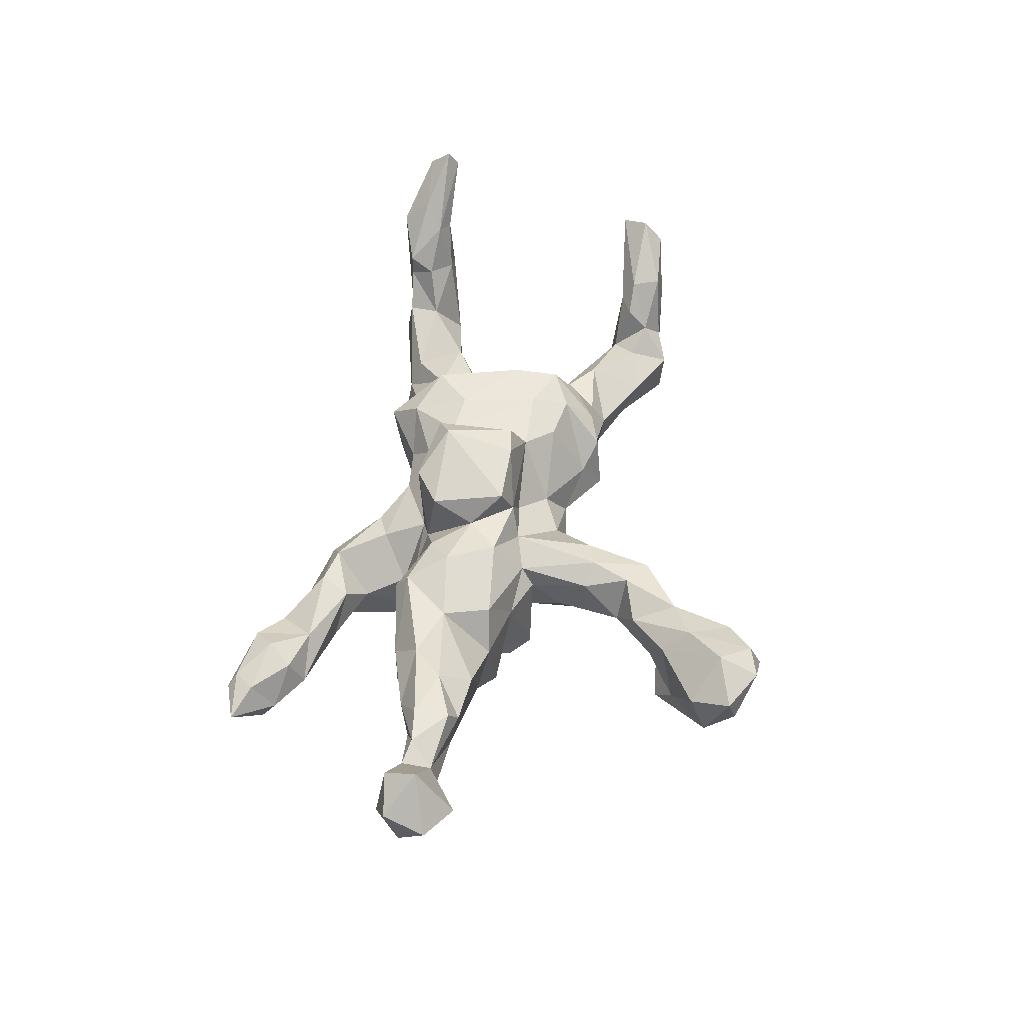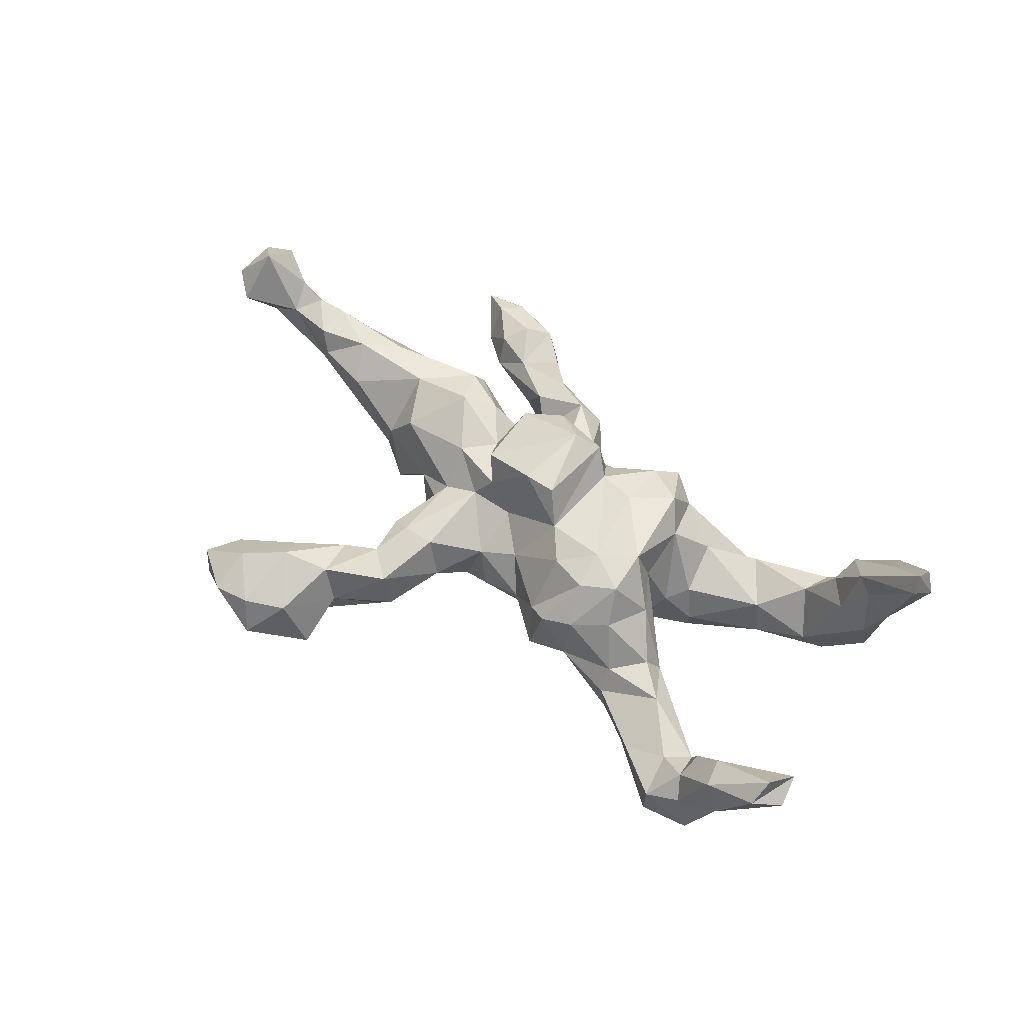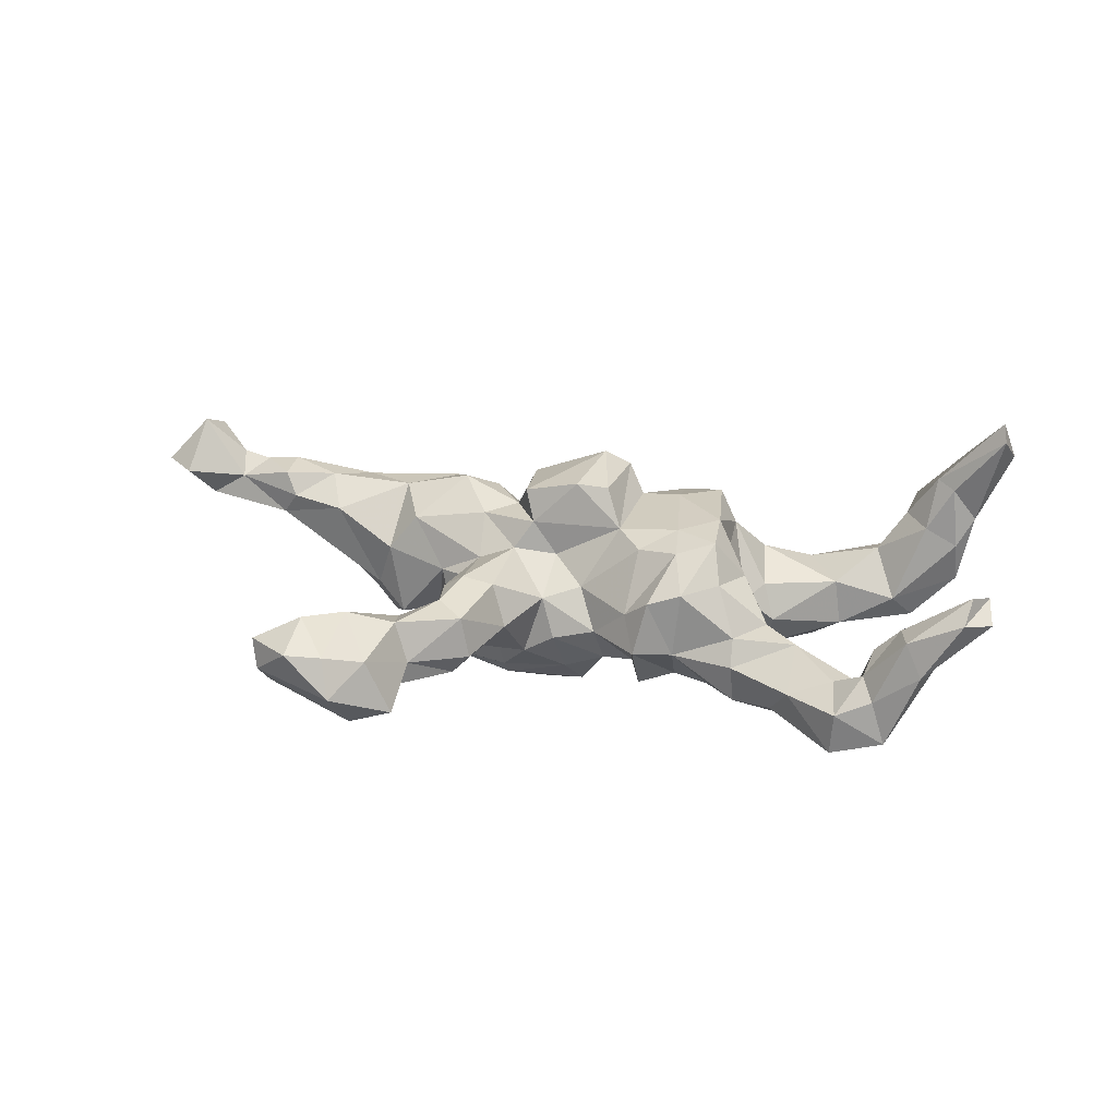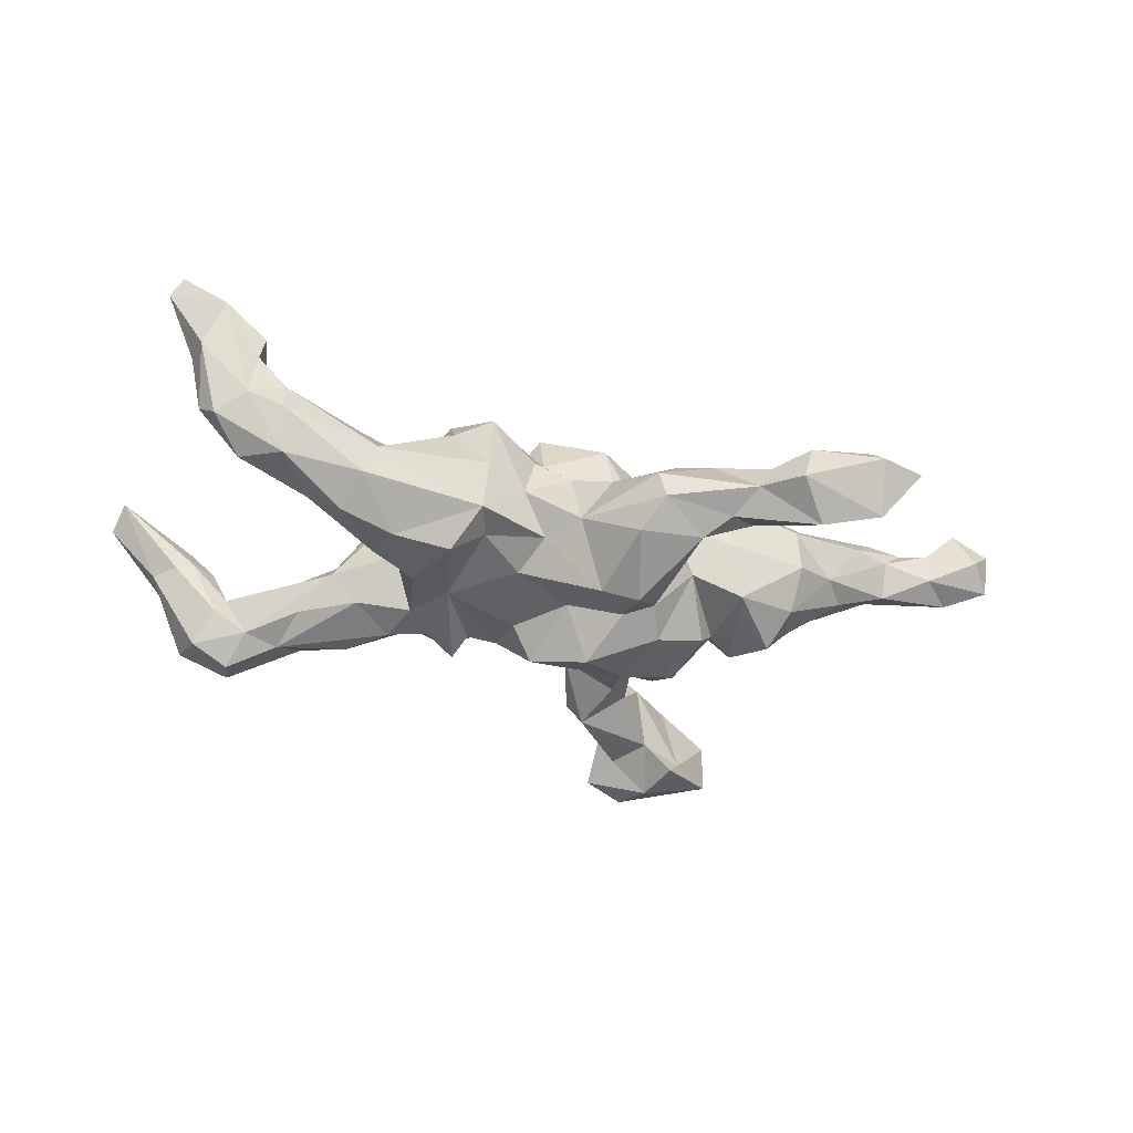
<metadata>
{"format":"obj","ext":"obj","renderer":"f3d","projection":"perspective","resolution":1024,"background":"white","views":[{"elev":50.7,"azim":-83.6,"up":"+Z"},{"elev":55.6,"azim":39.7,"up":"+Z"},{"elev":23.2,"azim":16.0,"up":"+Z"},{"elev":-44.8,"azim":163.3,"up":"+Z"}]}
</metadata>
<code>
v 0.7686 0.1926 0.3304
v 0.7751 0.173 0.2991
v 0.803 -0.2689 0.1181
v 0.7698 0.232 0.3025
v 0.7898 0.2245 0.2554
v 0.6884 0.2847 0.1991
v 0.6511 0.2008 0.2027
v 0.7585 -0.3064 0.1279
v 0.7914 -0.2194 0.149
v 0.6932 0.232 0.2452
v 0.7189 0.2491 0.1198
v 0.7274 0.1964 0.1294
v 0.6452 -0.2538 0.08317
v 0.7669 -0.2681 0.1668
v 0.6846 0.1823 0.1889
v 0.6735 -0.2372 0.02985
v 0.661 -0.3086 0.08397
v 0.6747 0.2275 -0.03093
v 0.6967 0.1759 0.07694
v 0.6422 -0.229 0.03835
v 0.6993 0.1953 0.002563
v 0.711 -0.2721 0.02629
v 0.6062 0.2611 0.1488
v 0.6256 0.2677 -0.003475
v 0.6912 -0.3196 0.02415
v 0.6151 0.2631 0.09556
v 0.6097 -0.3205 -0.03323
v 0.5941 0.2155 0.1216
v 0.5873 -0.2883 0.001203
v 0.5985 -0.2486 0.03672
v 0.637 0.1742 0.1078
v 0.6347 -0.3235 -0.1112
v 0.6179 -0.2565 -0.1362
v 0.571 -0.2215 -0.0451
v 0.5904 -0.2114 -0.08386
v 0.5839 0.1492 -0.03756
v 0.5492 -0.2725 -0.1642
v 0.5582 0.259 0.03637
v 0.5312 -0.2637 -0.02849
v 0.5421 0.1994 0.04655
v 0.6183 0.1769 -0.07708
v 0.5466 -0.3394 -0.05878
v 0.5282 -0.2143 -0.122
v 0.5595 0.2701 -0.02499
v 0.4472 -0.1794 -0.00529
v 0.5397 -0.3323 -0.1369
v 0.5474 0.2266 -0.09318
v 0.3955 -0.09703 -0.04492
v 0.428 0.1634 -0.1372
v 0.4058 0.2272 -0.09903
v 0.4091 0.2183 0.007333
v 0.3838 0.2384 -0.04068
v 0.4514 -0.2825 -0.05757
v 0.4721 0.1344 -0.0082
v 0.484 0.1335 -0.09451
v 0.4418 -0.1568 -0.09735
v 0.4164 -0.2533 -0.1038
v 0.3831 -0.1288 0.004907
v 0.3452 -0.0891 -0.1086
v 0.3332 -0.2139 -0.05265
v 0.3489 0.06903 -0.1287
v 0.4649 -0.2301 -0.1283
v 0.3235 0.1562 0.04461
v 0.3282 0.1432 -0.152
v 0.327 -0.06629 0.0718
v 0.2794 0.003403 0.07921
v 0.3422 0.07029 -0.000992
v 0.3636 0.05271 -0.06792
v 0.2757 -0.1048 0.1475
v 0.2944 -0.1488 0.08175
v 0.2742 0.0999 0.112
v 0.2305 -0.1907 0.07012
v 0.2671 -0.02134 0.1613
v 0.2928 -0.01333 -0.04414
v 0.2358 0.1427 0.1583
v 0.3111 0.03304 -0.02181
v 0.273 -0.1376 -0.1282
v 0.3382 -0.2054 -0.1221
v 0.3303 -0.1856 -0.005375
v 0.2172 -0.1924 -0.05108
v 0.1709 -0.2088 0.05393
v 0.2478 -0.06831 -0.1214
v 0.1928 -0.003924 -0.1207
v 0.2663 0.03473 -0.1403
v 0.178 0.2429 0.08961
v 0.2391 0.2005 0.07727
v 0.1796 0.2301 -0.01095
v 0.2077 -0.1356 0.1305
v 0.2234 0.1408 -0.1569
v 0.2054 -0.1159 -0.1254
v 0.1957 -0.06449 0.1497
v 0.1641 0.08143 0.1628
v 0.1473 -0.22 -0.04668
v 0.104 0.1952 -0.02626
v 0.08299 0.1859 0.06417
v 0.1828 0.2054 -0.09786
v 0.1529 0.1866 0.1352
v 0.08768 0.09669 0.1525
v 0.08009 -0.05963 0.1375
v 0.1312 -0.1151 0.1221
v 0.1447 -0.1561 -0.1347
v 0.05361 0.155 -0.09126
v 0.04894 -0.03162 0.2065
v 0.01756 -0.112 0.03045
v 0.1237 -0.1254 -0.104
v 0.1623 0.1434 -0.105
v 0.05408 -0.1513 -0.04254
v 0.1215 -0.1826 0.01577
v 0.0552 0.1188 0.2045
v 0.05535 0.1453 0.1056
v 0.0558 -0.04631 -0.1285
v -0.01087 -0.03815 0.2114
v 0.08371 0.08509 -0.1225
v 0.01047 0.0953 0.2336
v 0.06685 -0.1261 -0.1052
v -0.06583 0.1488 0.1805
v -0.02442 -0.1601 -0.06163
v 0.01347 -0.07901 -0.179
v -0.0124 -0.1154 -0.1392
v 0.01321 0.1863 0.04077
v -0.05059 -0.1423 0.01102
v -0.04666 -0.05859 0.06949
v -0.09438 -0.0521 0.1291
v -0.05479 0.1471 -0.1871
v 0.002575 0.2128 -0.08255
v -0.02201 0.03885 -0.1313
v -0.04868 0.2402 -0.000227
v -0.1256 -0.2181 0.06312
v -0.1525 -0.04109 -0.206
v -0.1147 -0.03063 0.1861
v -0.09949 -0.2291 -0.0166
v -0.114 0.3404 -0.117
v -0.1342 0.1061 0.1751
v -0.09436 0.1373 0.04673
v -0.1022 0.337 -0.05954
v -0.1491 0.02904 0.1321
v -0.1296 -0.0671 0.07688
v -0.08672 -0.1456 -0.1027
v -0.09919 0.221 0.006699
v -0.2676 0.06318 0.1649
v -0.1128 0.08979 -0.1775
v -0.07162 -0.004169 -0.2228
v -0.1523 -0.06678 -0.1764
v -0.1951 -0.08217 0.05538
v -0.138 0.1231 0.06774
v -0.1341 -0.3389 -0.03307
v -0.1946 0.1405 0.03634
v -0.08482 0.282 -0.1554
v -0.1488 -0.3399 0.04292
v -0.1665 -0.3409 -0.06731
v -0.1962 0.2507 -0.08123
v -0.143 0.317 -0.01362
v -0.119 0.1624 -0.2074
v -0.1811 -0.2302 0.07813
v -0.174 0.1721 -0.04673
v -0.214 0.102 0.139
v -0.2025 -0.02483 0.1264
v -0.2224 -0.2161 0.04892
v -0.209 0.3373 -0.0151
v -0.2038 -0.3 0.05704
v -0.1952 0.297 -0.1568
v -0.2001 -0.2443 -0.05367
v -0.1599 -0.09396 -0.1102
v -0.1644 0.1174 -0.1661
v -0.2233 -0.1648 -0.01531
v -0.236 0.342 -0.136
v -0.2086 -0.1057 0.02012
v -0.2401 -0.2866 -0.02756
v -0.2281 -0.4133 -0.02316
v -0.2659 0.4024 -0.1109
v -0.2544 -0.4026 0.05014
v -0.2406 0.1198 -0.06935
v -0.2391 0.2858 -0.03039
v -0.2716 -0.5169 0.02042
v -0.3436 -0.03145 0.1032
v -0.2785 -0.3198 0.02386
v -0.3054 0.1387 0.1358
v -0.3362 -0.4365 0.07651
v -0.2644 -0.4435 -0.06345
v -0.188 0.06163 -0.1949
v -0.3102 -0.3741 -0.06522
v -0.2293 -0.5031 -0.08102
v -0.3024 -0.525 -0.09796
v -0.2342 -0.104 -0.1421
v -0.2597 -0.06394 -0.1614
v -0.317 -0.5862 -0.02897
v -0.287 0.0288 -0.1421
v -0.2883 0.3063 -0.1087
v -0.313 0.009952 -0.1084
v -0.3385 0.3484 -0.04825
v -0.2773 -0.06926 0.01444
v -0.335 -0.5614 0.04058
v -0.3706 -0.04734 -0.09596
v -0.3356 -0.4581 -0.118
v -0.3535 -0.3841 0.03404
v -0.3985 -0.03715 0.03447
v -0.2876 0.4129 -0.0704
v -0.3641 -0.3791 -0.1134
v -0.2993 0.1652 0.09653
v -0.3963 -0.4994 0.08622
v -0.3861 0.4197 -0.02587
v -0.4011 -0.5757 0.04374
v -0.413 0.3507 -0.1084
v -0.3466 0.4562 -0.04759
v -0.3302 0.1333 -0.1133
v -0.3555 0.02194 -0.1069
v -0.4486 0.1443 0.07837
v -0.3015 0.1695 -0.01811
v -0.392 -0.4112 -0.07048
v -0.3887 0.05357 0.1386
v -0.3268 0.4597 -0.1229
v -0.4717 -0.4811 -0.05764
v -0.4308 -0.01622 -0.05177
v -0.4151 0.03337 -0.1324
v -0.4828 -0.5241 0.04483
v -0.4618 -0.4494 0.01843
v -0.4193 0.377 -0.0497
v -0.4697 -0.5392 -0.007501
v -0.3787 0.3975 -0.1698
v -0.5123 -0.01723 0.09754
v -0.4451 0.09238 -0.08252
v -0.4519 0.1439 -0.01272
v -0.5437 0.0416 0.1483
v -0.4543 0.03602 -0.08711
v -0.4808 0.09525 0.1361
v -0.4495 0.4803 -0.05249
v -0.4836 0.4426 -0.04681
v -0.4808 0.3997 -0.1104
v -0.4642 0.4976 -0.0768
v -0.5692 0.04346 0.01404
v -0.4804 0.4293 -0.1514
v -0.5436 0.4756 -0.0734
v -0.6348 0.01154 0.1524
v -0.5898 0.1109 0.1062
v -0.6371 0.07535 0.1618
v -0.5293 0.09632 0.02229
v -0.659 0.0874 0.1099
v -0.6108 -0.004102 0.1102
v -0.6983 0.07198 0.1552
v -0.6622 0.05011 0.05133
v -0.6413 0.008549 0.06833
v -0.7533 0.07996 0.09693
v -0.7552 0.0818 0.1625
v -0.7388 0.03131 0.1271
v -0.821 0.04416 0.2372
v -0.8769 0.07348 0.1003
v -0.8096 0.103 0.2132
v -0.8049 0.02943 0.08553
v -0.8412 0.1181 0.1336
v -0.8354 -0.02474 0.1468
v -0.8959 0.02147 0.1529
v -0.8804 0.09623 0.1799
f 113 111 126
f 52 50 96
f 87 52 96
f 89 106 96
f 96 106 102
f 148 125 124
f 36 19 31
f 54 36 40
f 106 113 102
f 102 113 124
f 125 102 124
f 161 153 164
f 54 67 68
f 68 67 76
f 113 126 124
f 164 180 172
f 172 180 187
f 187 180 185
f 65 58 48
f 79 58 70
f 78 62 57
f 56 43 62
f 34 43 48
f 34 35 43
f 35 22 33
f 20 35 34
f 16 22 35
f 62 78 77
f 59 62 77
f 56 62 59
f 48 43 56
f 82 90 101
f 83 82 101
f 82 77 90
f 82 59 77
f 89 84 83
f 84 82 83
f 64 84 89
f 64 61 84
f 49 61 64
f 49 55 61
f 32 42 46
f 62 46 57
f 46 53 57
f 37 46 62
f 33 46 37
f 32 46 33
f 22 32 33
f 43 37 62
f 33 37 43
f 35 33 43
f 87 96 94
f 63 52 86
f 63 51 52
f 54 51 63
f 40 51 54
f 40 26 38
f 31 40 36
f 31 28 40
f 28 26 40
f 12 15 19
f 5 12 11
f 166 188 219
f 161 188 166
f 161 151 188
f 135 125 132
f 125 148 132
f 127 125 135
f 23 26 28
f 6 24 26
f 6 11 24
f 219 188 203
f 170 166 219
f 170 132 166
f 161 166 132
f 170 219 211
f 194 183 212
f 182 183 194
f 183 182 186
f 198 194 212
f 181 194 198
f 179 194 181
f 179 182 194
f 86 52 87
f 40 38 51
f 26 24 38
f 12 19 21
f 11 12 21
f 132 148 161
f 148 153 161
f 38 52 51
f 52 44 50
f 38 44 52
f 122 99 123
f 137 122 123
f 158 144 167
f 1 4 10
f 116 134 145
f 99 91 98
f 91 92 98
f 123 130 136
f 123 136 157
f 224 213 230
f 213 241 230
f 100 91 99
f 100 99 104
f 137 157 144
f 157 175 144
f 144 175 191
f 191 175 196
f 128 137 154
f 154 137 144
f 154 144 158
f 178 195 200
f 195 216 200
f 202 200 215
f 133 116 145
f 136 133 145
f 156 145 147
f 156 147 199
f 156 199 177
f 177 199 207
f 24 44 38
f 11 18 24
f 11 21 18
f 8 17 25
f 29 34 39
f 42 29 39
f 29 30 34
f 29 13 30
f 27 17 29
f 17 13 29
f 3 25 22
f 3 8 25
f 115 117 119
f 90 93 101
f 80 93 90
f 78 80 77
f 60 80 78
f 53 60 57
f 45 79 60
f 53 45 60
f 39 45 53
f 34 48 45
f 39 34 45
f 30 20 34
f 20 30 13
f 9 22 16
f 101 93 105
f 27 29 42
f 78 57 60
f 150 179 181
f 138 131 162
f 14 13 17
f 8 14 17
f 8 9 14
f 9 8 3
f 163 138 162
f 117 107 121
f 115 107 117
f 93 108 107
f 80 81 93
f 80 72 81
f 79 72 80
f 45 58 79
f 9 16 20
f 13 9 20
f 3 22 9
f 14 9 13
f 143 163 184
f 143 138 163
f 119 138 143
f 117 138 119
f 105 107 115
f 105 93 107
f 60 79 80
f 128 121 137
f 88 100 108
f 72 88 81
f 72 69 88
f 70 69 72
f 191 196 193
f 167 144 191
f 112 114 130
f 175 140 210
f 225 207 234
f 225 234 235
f 234 236 237
f 237 236 240
f 234 237 239
f 237 240 242
f 246 242 248
f 130 114 133
f 210 223 220
f 238 220 223
f 238 223 233
f 238 233 244
f 238 244 241
f 241 244 248
f 242 240 248
f 240 241 248
f 223 225 235
f 235 234 239
f 239 237 243
f 243 237 242
f 243 242 249
f 247 243 249
f 249 242 246
f 252 249 246
f 233 223 235
f 235 239 233
f 233 239 244
f 239 243 244
f 248 244 250
f 248 250 251
f 248 251 246
f 247 249 252
f 245 247 252
f 252 246 251
f 244 243 245
f 245 243 247
f 251 245 252
f 250 244 245
f 245 251 250
f 121 122 137
f 104 122 121
f 104 99 122
f 108 100 104
f 88 91 100
f 88 69 91
f 65 69 70
f 184 191 189
f 65 73 69
f 65 66 73
f 214 224 221
f 71 73 66
f 208 205 222
f 147 172 208
f 172 205 208
f 147 155 172
f 147 134 155
f 134 139 155
f 145 134 147
f 120 139 134
f 155 139 151
f 222 205 221
f 118 115 119
f 77 80 90
f 48 56 59
f 58 45 48
f 180 129 185
f 185 143 184
f 129 143 185
f 119 143 129
f 129 118 119
f 118 129 142
f 111 118 126
f 111 115 118
f 83 105 115
f 83 115 111
f 83 101 105
f 74 59 82
f 48 59 74
f 142 129 180
f 141 142 180
f 141 126 142
f 126 118 142
f 83 111 113
f 84 74 82
f 84 76 74
f 164 141 180
f 153 141 164
f 124 141 153
f 126 141 124
f 106 83 113
f 193 196 213
f 61 76 84
f 61 68 76
f 79 70 72
f 184 167 191
f 163 167 184
f 163 165 167
f 135 132 170
f 81 88 108
f 93 81 108
f 107 108 104
f 107 104 121
f 117 121 138
f 131 121 128
f 138 121 131
f 163 162 165
f 131 146 150
f 131 150 162
f 162 168 165
f 131 149 146
f 162 150 168
f 176 168 181
f 150 146 169
f 146 149 169
f 168 150 181
f 176 181 209
f 209 181 198
f 169 149 171
f 150 169 179
f 174 169 171
f 182 169 174
f 169 182 179
f 209 198 212
f 209 212 216
f 212 183 218
f 182 174 186
f 192 202 186
f 183 186 218
f 197 170 211
f 204 197 211
f 229 204 211
f 231 211 219
f 211 231 229
f 123 157 137
f 213 224 214
f 193 213 214
f 206 193 214
f 187 185 189
f 189 191 193
f 185 184 189
f 189 193 206
f 189 206 205
f 189 172 187
f 76 66 74
f 76 71 66
f 221 205 214
f 205 206 214
f 172 189 205
f 67 63 71
f 76 67 71
f 155 164 172
f 164 151 161
f 164 155 151
f 94 125 120
f 94 96 102
f 210 177 225
f 58 65 70
f 66 48 74
f 65 48 66
f 125 94 102
f 67 54 63
f 120 127 139
f 75 71 86
f 71 63 86
f 139 152 151
f 120 125 127
f 85 94 95
f 85 86 87
f 7 28 31
f 7 23 28
f 7 10 23
f 15 7 31
f 10 6 23
f 12 2 15
f 5 2 12
f 173 190 203
f 188 173 203
f 151 173 188
f 152 159 173
f 151 152 173
f 139 127 152
f 127 135 152
f 6 26 23
f 20 16 35
f 6 5 11
f 231 219 228
f 219 203 228
f 203 217 228
f 159 197 190
f 159 170 197
f 135 170 159
f 152 135 159
f 95 94 120
f 85 87 94
f 19 15 31
f 228 217 227
f 217 201 227
f 203 190 217
f 201 217 190
f 190 204 201
f 197 204 190
f 173 159 190
f 2 5 1
f 1 5 4
f 4 5 6
f 1 10 7
f 4 6 10
f 97 85 95
f 2 1 7
f 2 7 15
f 75 86 85
f 97 75 85
f 98 97 110
f 110 97 95
f 110 95 120
f 110 120 134
f 199 147 208
f 92 75 97
f 92 97 98
f 98 110 109
f 109 110 116
f 134 116 110
f 199 208 207
f 207 208 222
f 222 221 236
f 73 71 75
f 73 75 92
f 73 92 91
f 221 224 230
f 236 221 230
f 69 73 91
f 231 228 232
f 227 232 228
f 227 226 232
f 226 229 232
f 229 231 232
f 226 204 229
f 227 201 226
f 201 204 226
f 218 215 212
f 202 215 218
f 186 202 218
f 192 200 202
f 215 216 212
f 200 216 215
f 192 178 200
f 192 174 178
f 174 171 178
f 216 195 209
f 171 176 178
f 176 209 195
f 178 176 195
f 171 160 176
f 149 160 171
f 176 160 168
f 168 160 158
f 160 149 154
f 149 128 154
f 158 165 168
f 160 154 158
f 149 131 128
f 158 167 165
f 186 174 192
f 89 83 106
f 55 68 61
f 55 54 68
f 55 36 54
f 41 36 55
f 148 124 153
f 89 96 64
f 50 64 96
f 49 64 50
f 50 47 49
f 47 18 41
f 21 36 41
f 18 21 41
f 21 19 36
f 44 47 50
f 24 47 44
f 24 18 47
f 46 42 53
f 25 27 32
f 17 27 25
f 42 39 53
f 22 25 32
f 47 55 49
f 47 41 55
f 32 27 42
f 196 220 213
f 140 156 177
f 207 222 236
f 207 236 234
f 99 98 109
f 103 109 114
f 140 136 156
f 136 145 156
f 230 240 236
f 103 99 109
f 103 114 112
f 130 133 136
f 157 136 140
f 157 140 175
f 175 210 196
f 196 210 220
f 213 220 241
f 241 220 238
f 230 241 240
f 103 112 99
f 99 112 123
f 123 112 130
f 114 109 116
f 225 177 207
f 114 116 133
f 140 177 210
f 210 225 223

</code>
